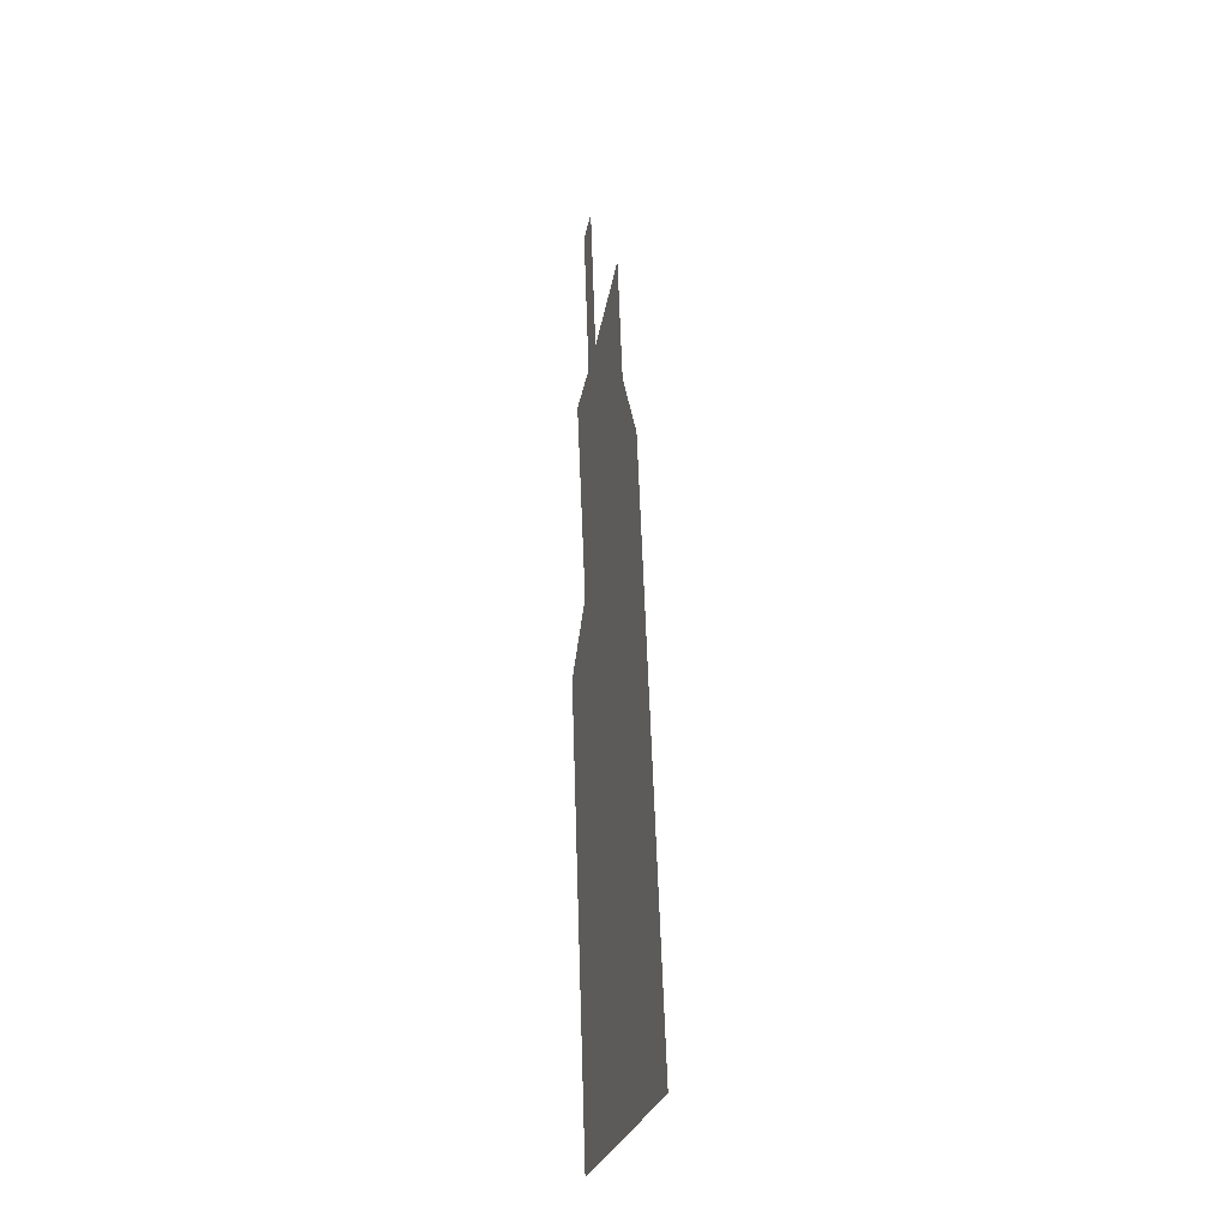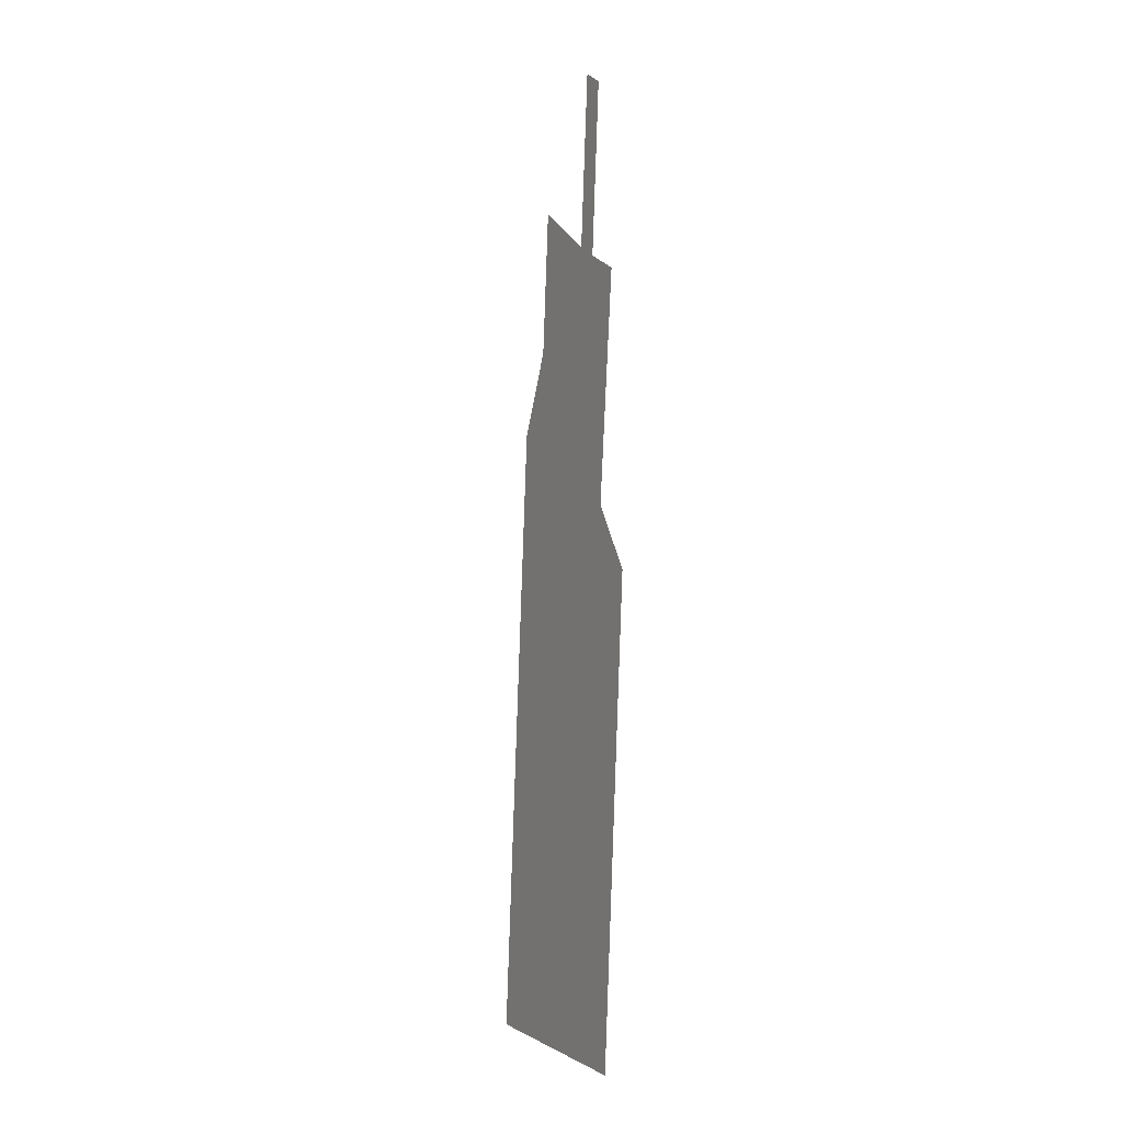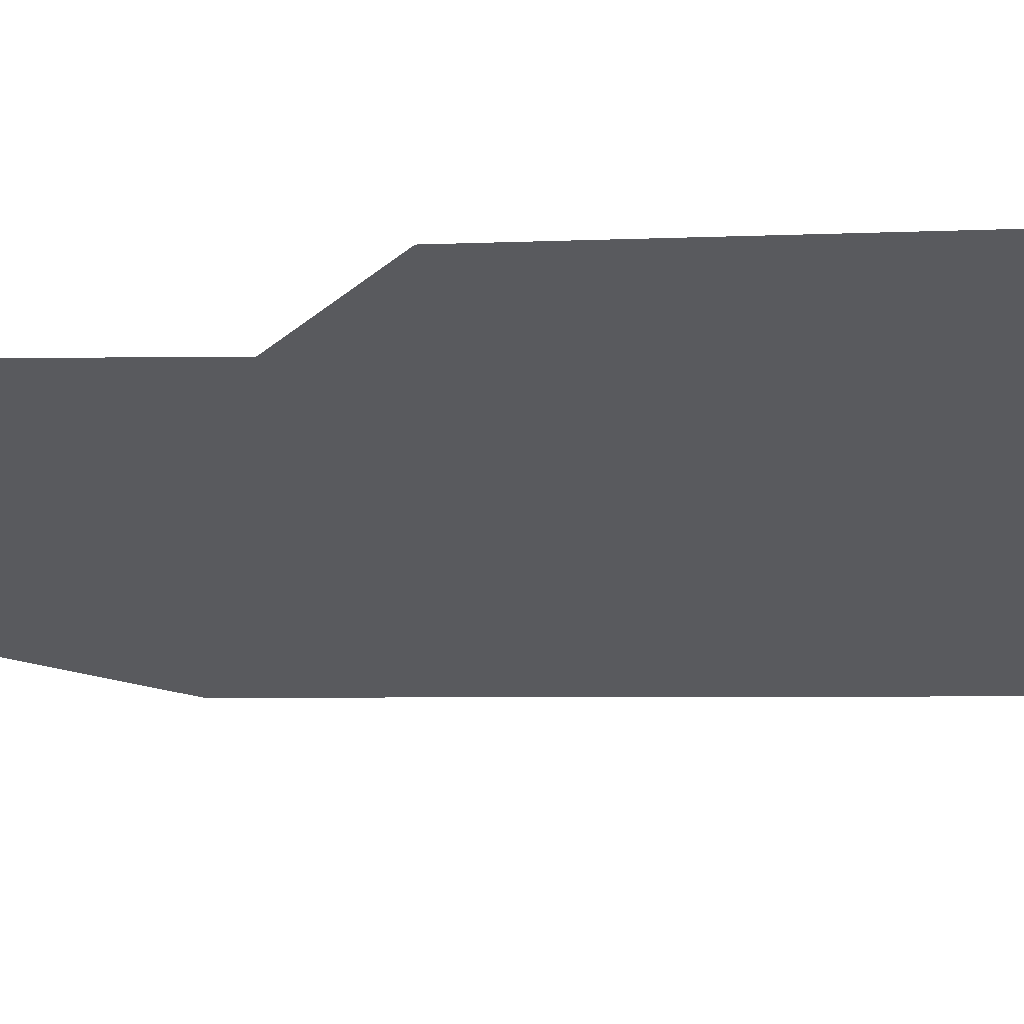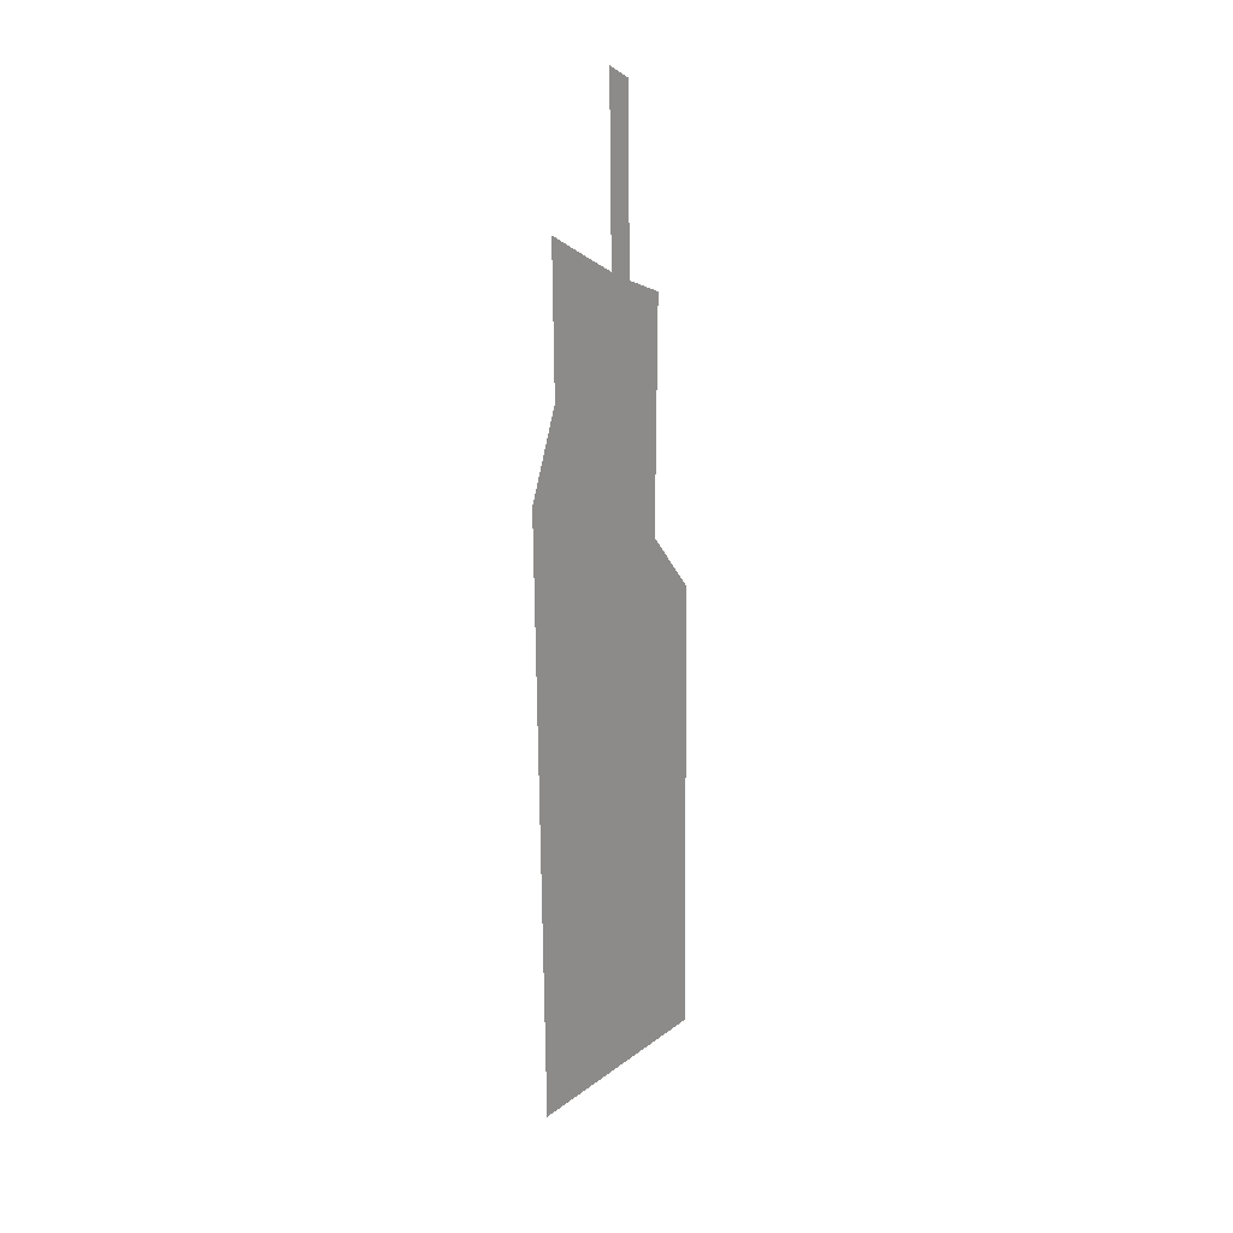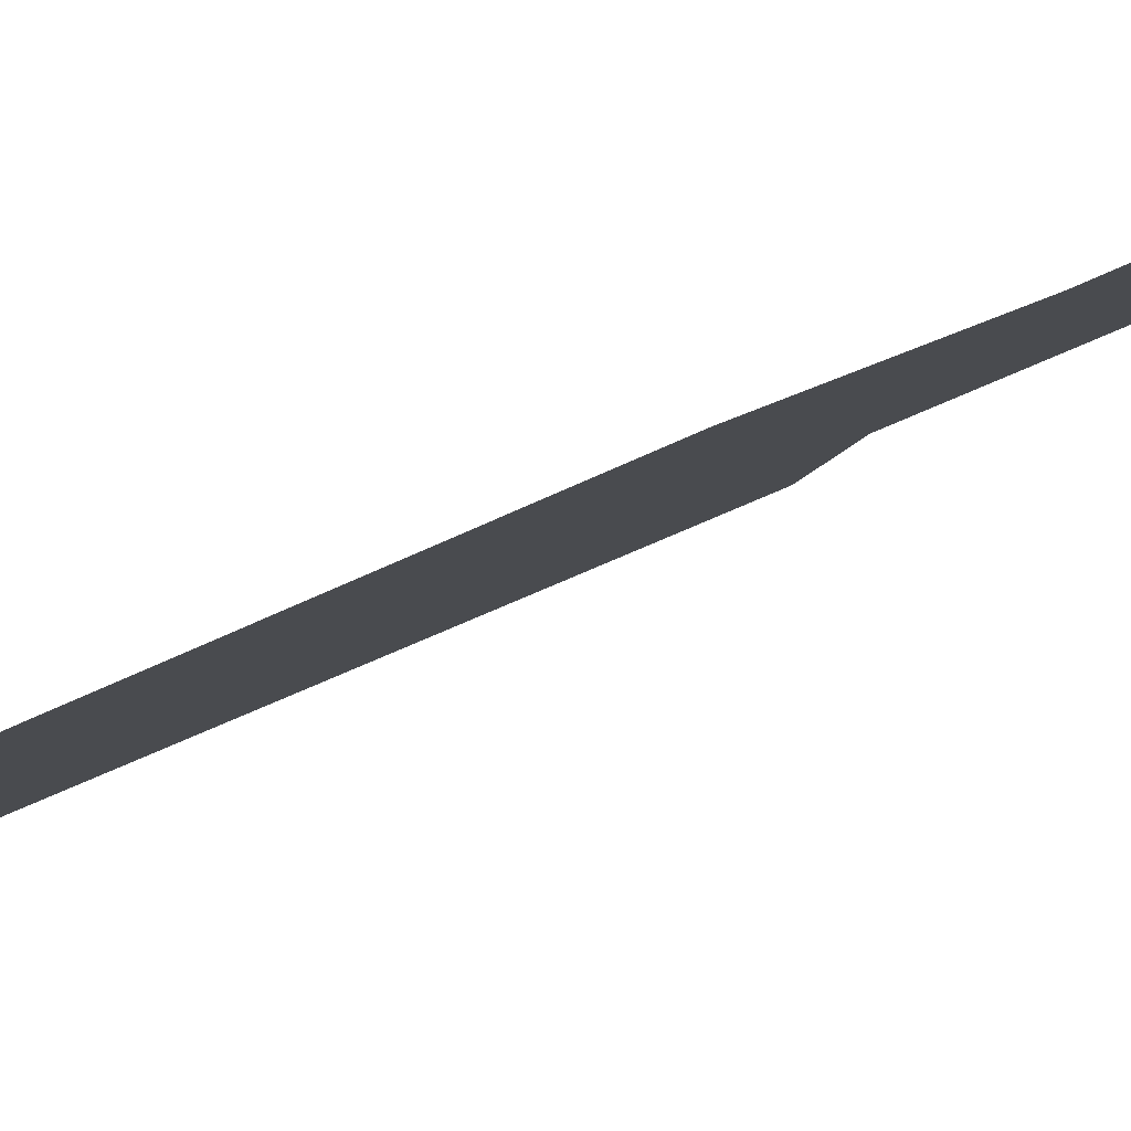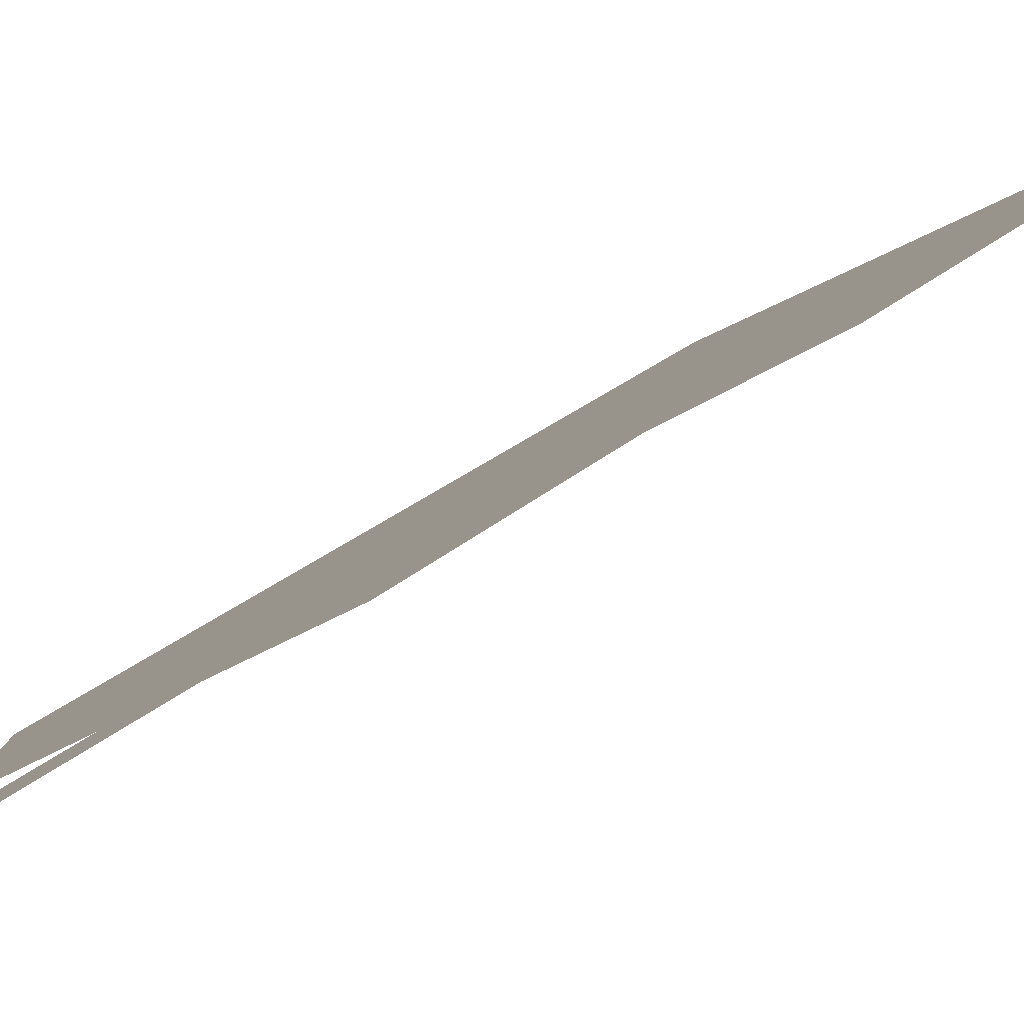
<metadata>
{"format":"obj","ext":"obj","renderer":"f3d","projection":"perspective","resolution":1024,"background":"white","views":[{"elev":-30.7,"azim":100.4,"up":"+Y"},{"elev":-0.8,"azim":-89.2,"up":"+Y"},{"elev":-7.6,"azim":-69.6,"up":"+Z"},{"elev":23.4,"azim":156.5,"up":"+Y"},{"elev":-24.5,"azim":132.7,"up":"+Z"},{"elev":13.8,"azim":-161.1,"up":"+Z"}]}
</metadata>
<code>
v -45.52 5171 188.4
v -494 -5083 97.55
v 1638 6182 -662.7
v 2082 -5021 -1252
v -530.1 1278 318.8
v 40.65 2121 46.13
v 1649 4275 -729.5
v 2035 3162 -967.5
v 419.7 7698 24.61
v 711.1 7877 -122.6
v 724.2 5574 -202.7
v 1315 5963 -500.1
v 432.7 5409 -55.02
f 3 12 7
f 10 9 11
f 9 13 11
f 12 11 7
f 2 4 5
f 4 8 5
f 5 8 6
f 6 8 1
f 8 7 1
f 1 7 13
f 7 11 13

</code>
